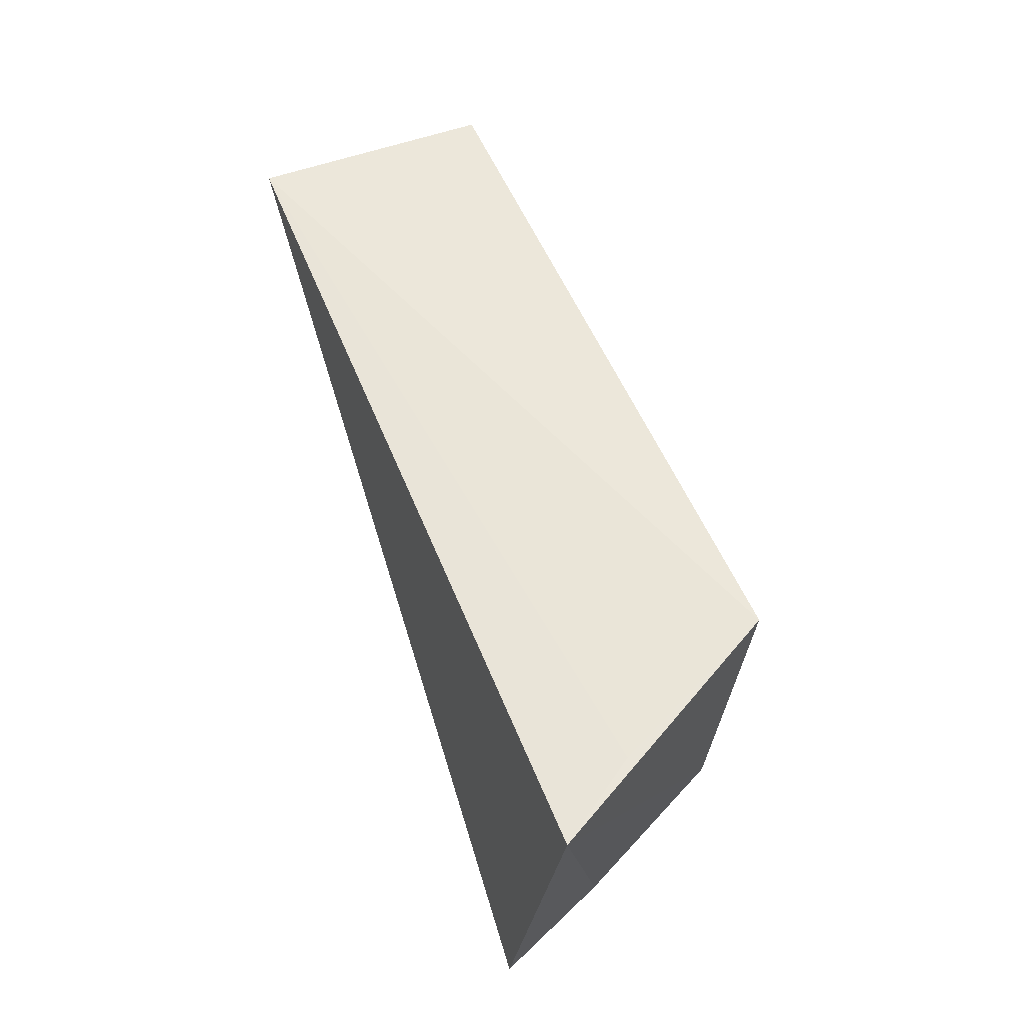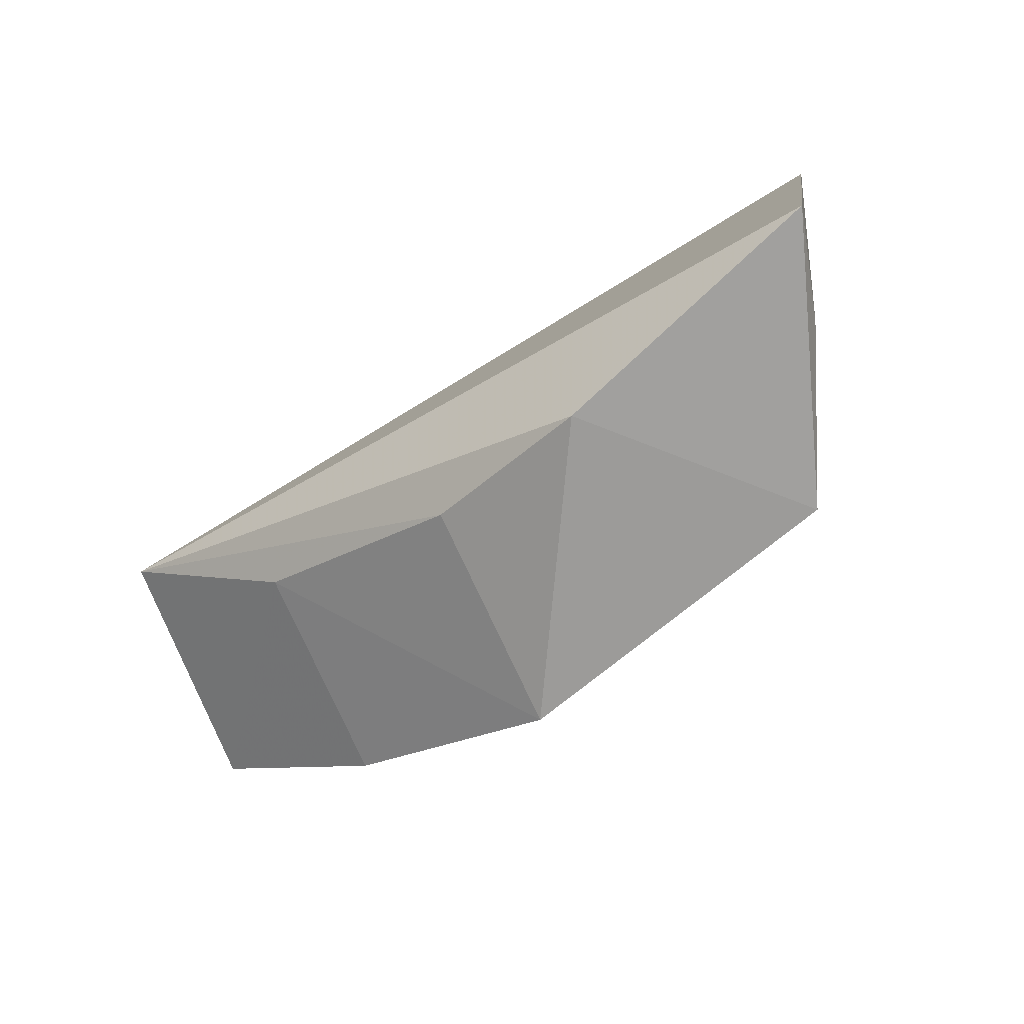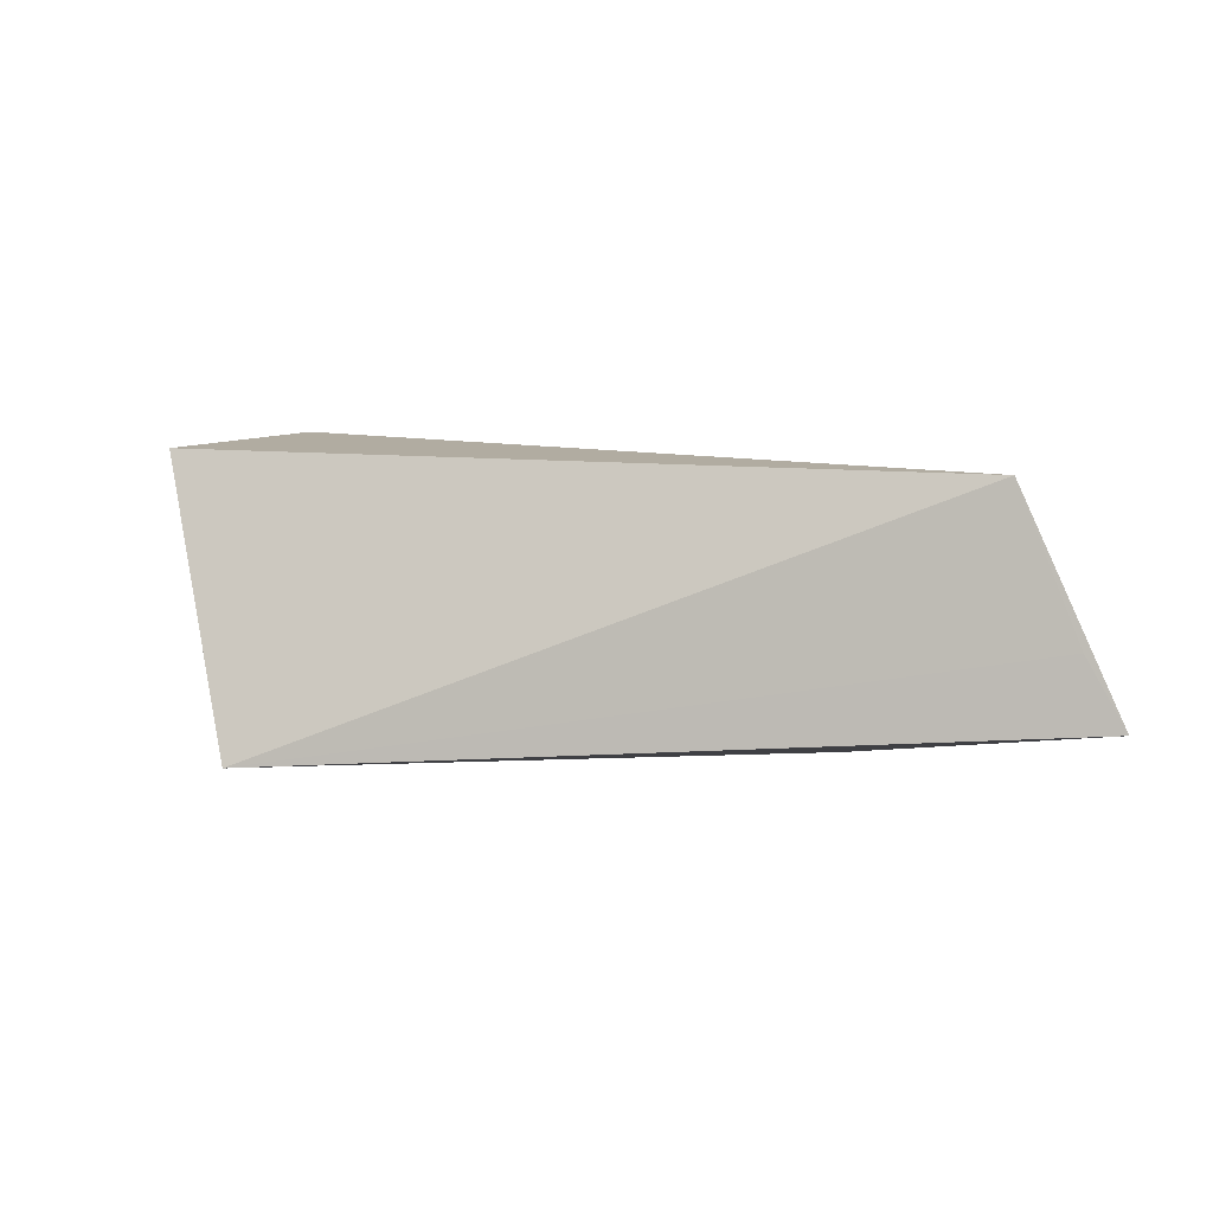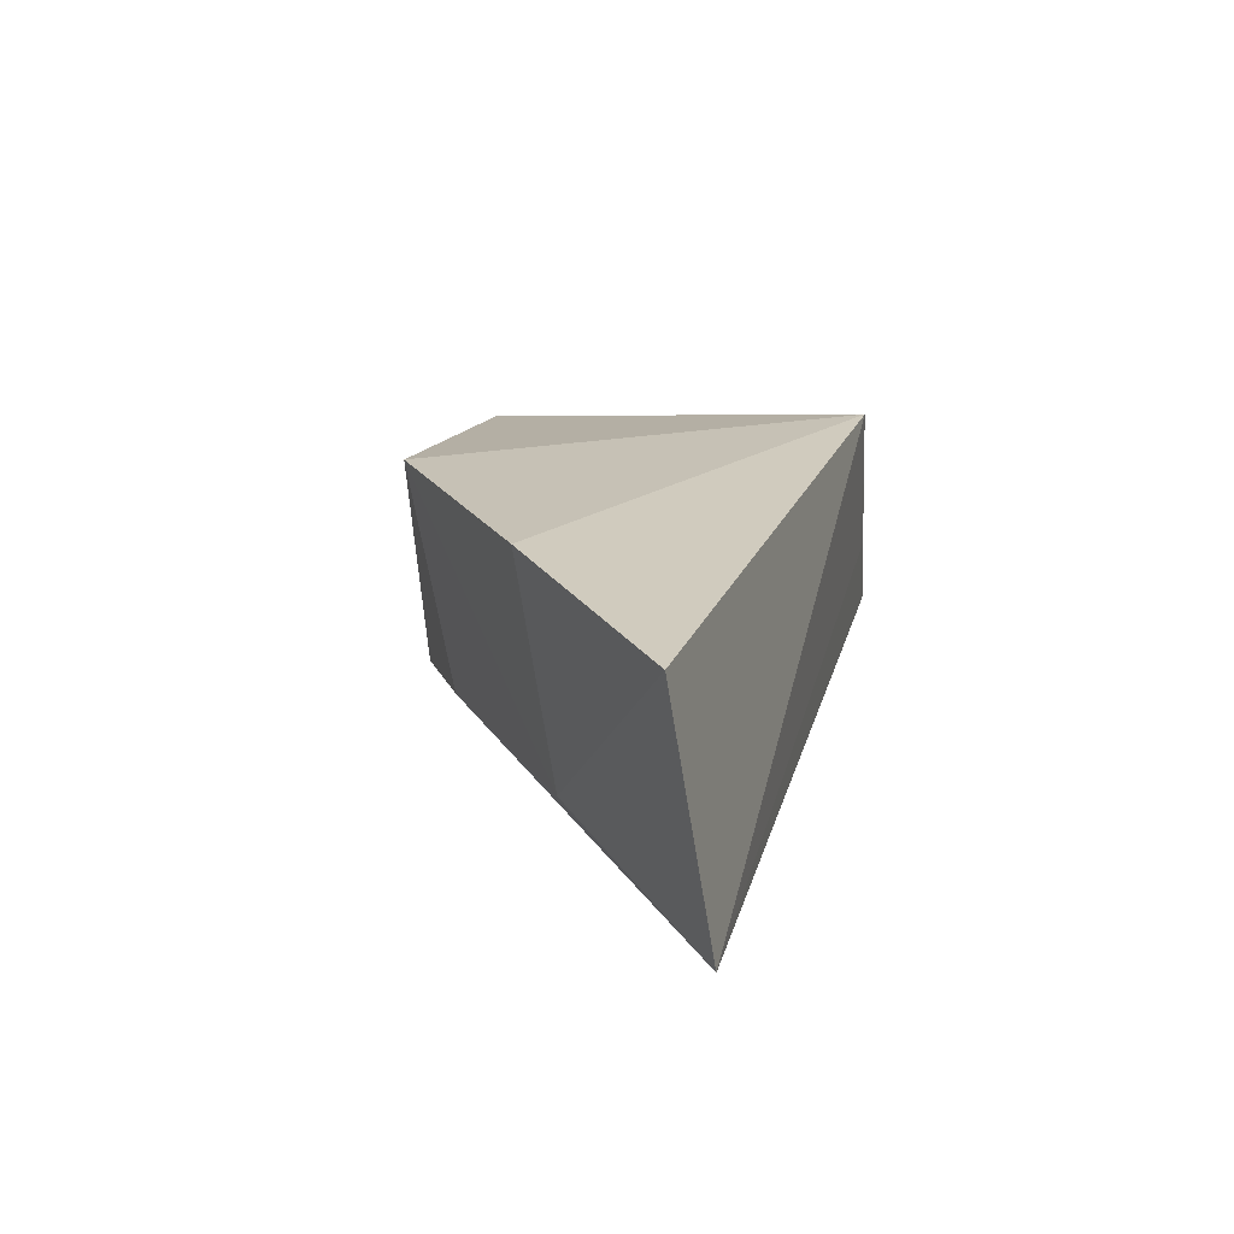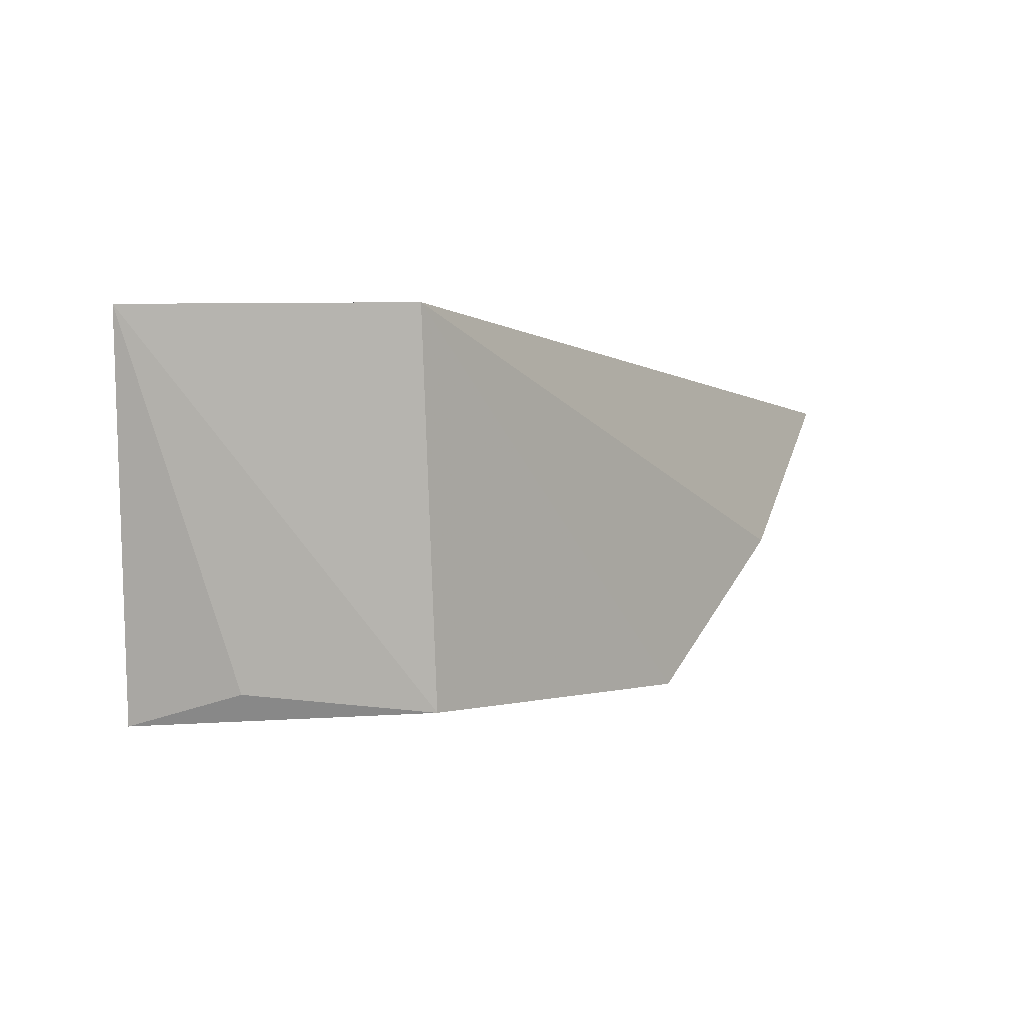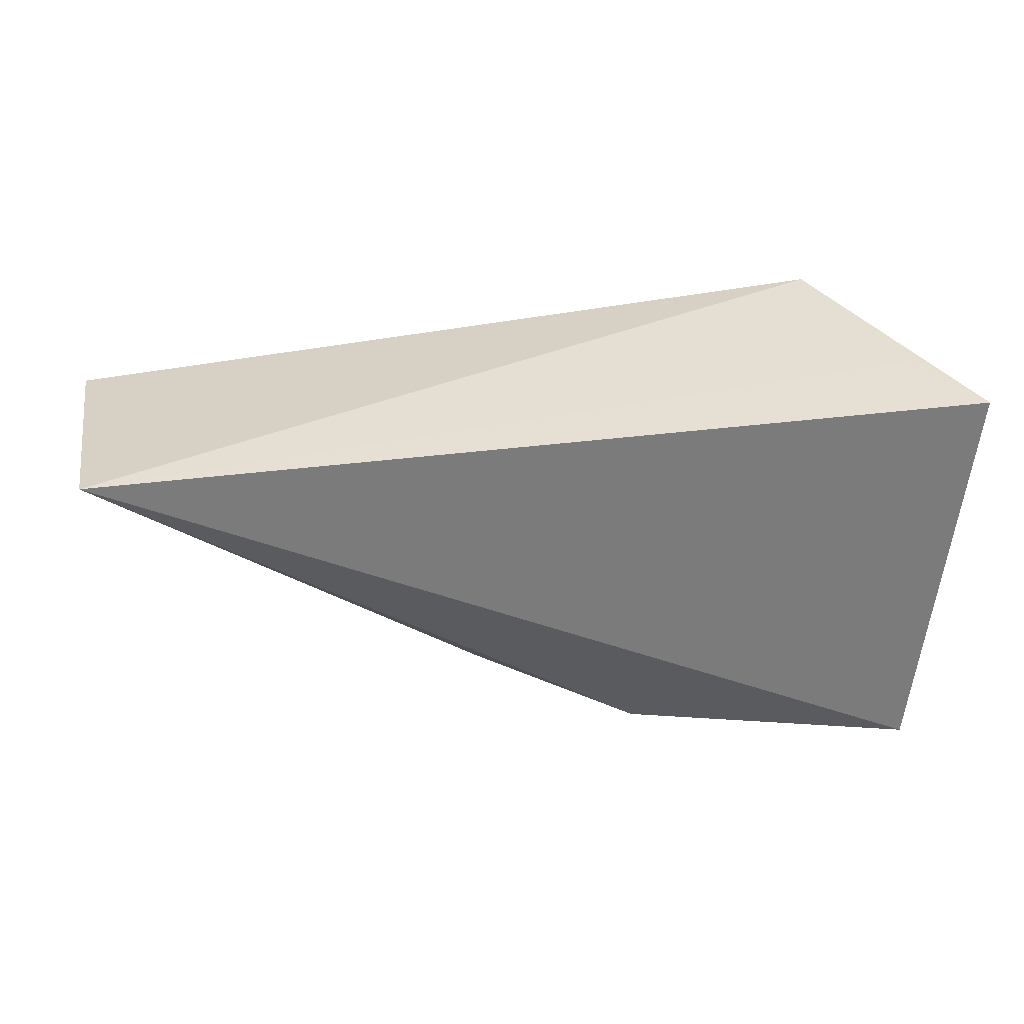
<metadata>
{"format":"obj","ext":"obj","renderer":"f3d","projection":"perspective","resolution":1024,"background":"white","views":[{"elev":57.1,"azim":69.2,"up":"+Z"},{"elev":-74.8,"azim":31.0,"up":"+Z"},{"elev":-0.3,"azim":-29.9,"up":"+Y"},{"elev":19.2,"azim":-81.4,"up":"+Y"},{"elev":3.4,"azim":125.0,"up":"+Z"},{"elev":36.9,"azim":-2.9,"up":"+Z"}]}
</metadata>
<code>
v -0.008037 -0.003404 0.003796
v -0.006771 -0.00559 0.003793
v -0.008331 -0.003474 0.0004315
v -0.01141 -0.00307 0.0003279
v -0.01466 -0.005632 0.003186
v -0.007283 -0.004881 0.003791
v -0.01494 -0.003386 0.00286
v -0.007187 -0.005906 0.0002382
v -0.01335 -0.003108 0.001571
v -0.007539 -0.004926 0.0005526
v -0.009726 -0.005384 7.891e-05
v -0.01317 -0.005086 0.001843
v -0.01124 -0.005091 0.0006559
f 1 2 3
f 1 3 4
f 6 5 2
f 6 2 1
f 6 1 5
f 7 5 1
f 8 2 5
f 9 7 1
f 9 1 4
f 10 8 3
f 10 3 2
f 10 2 8
f 11 8 5
f 11 4 3
f 11 3 8
f 12 9 4
f 12 5 7
f 12 7 9
f 13 11 5
f 13 5 12
f 13 12 4
f 13 4 11

</code>
